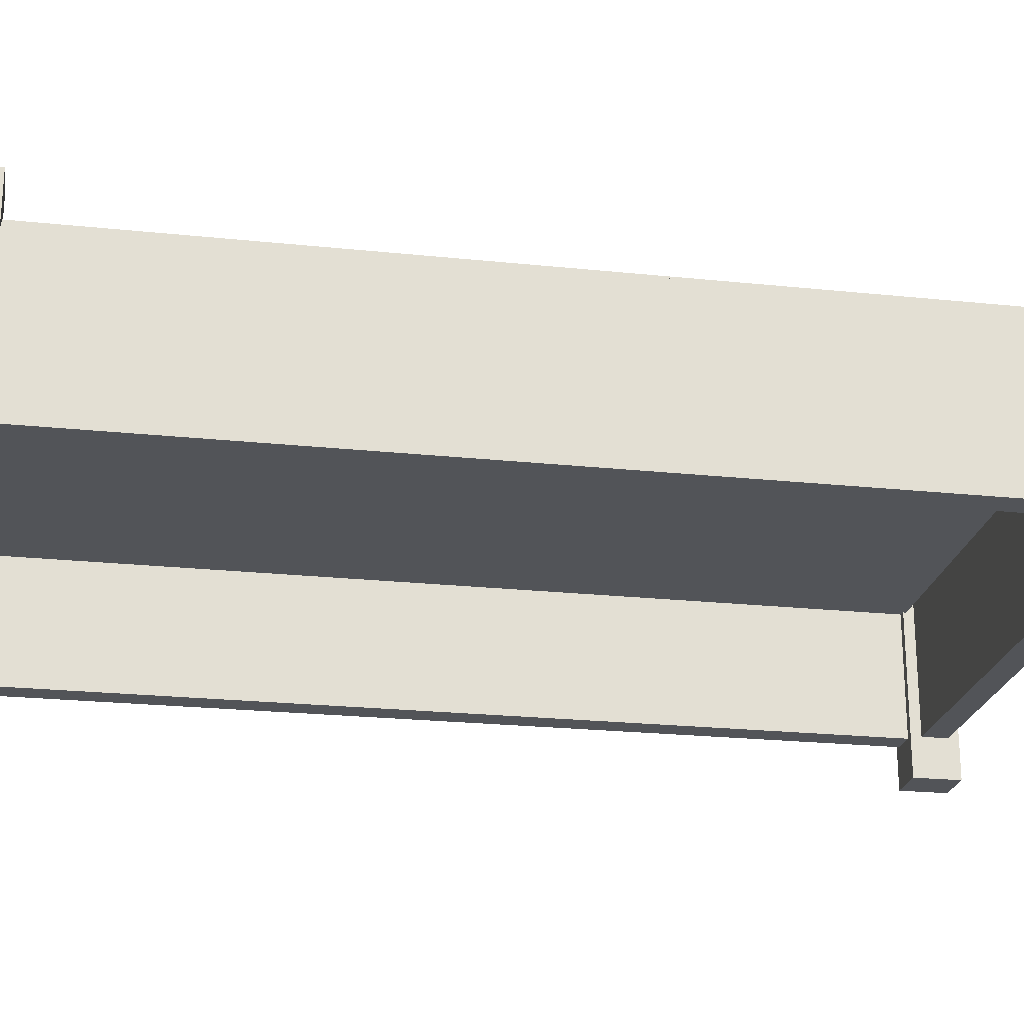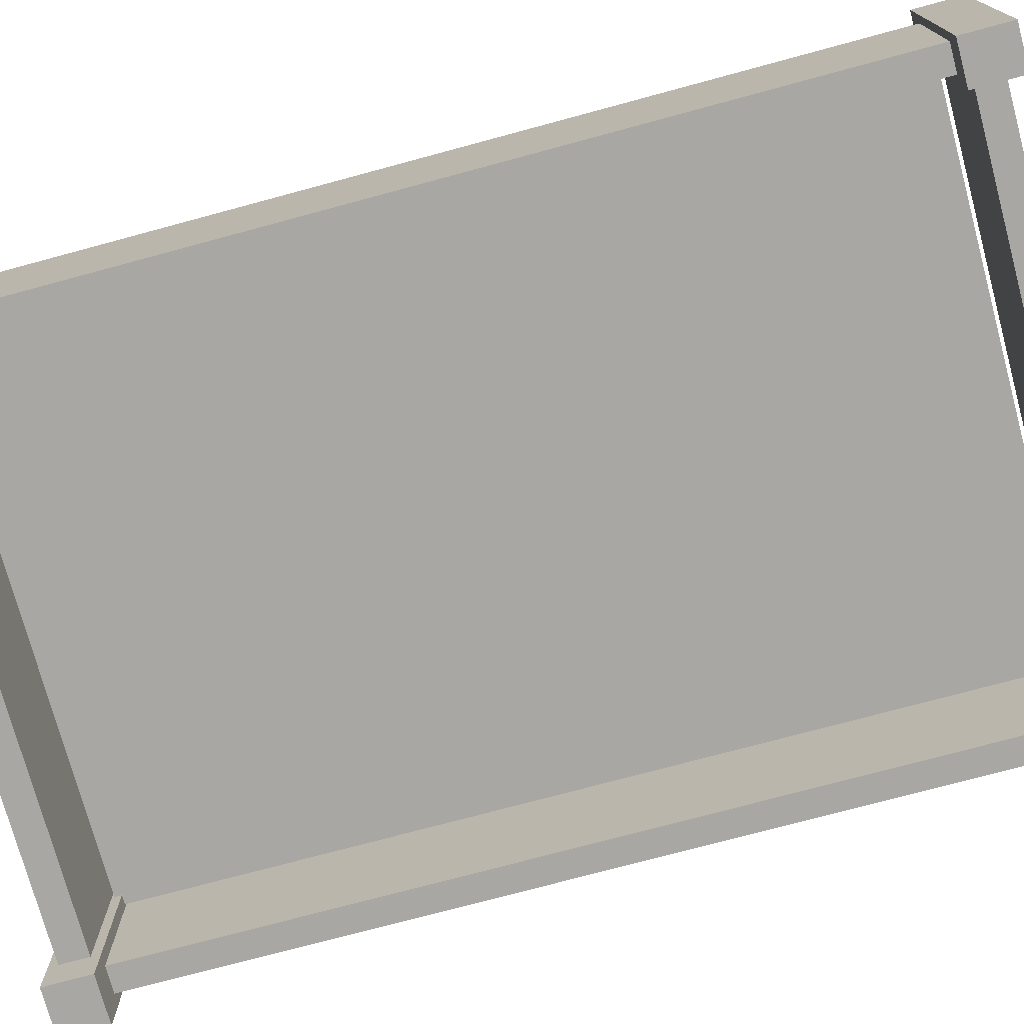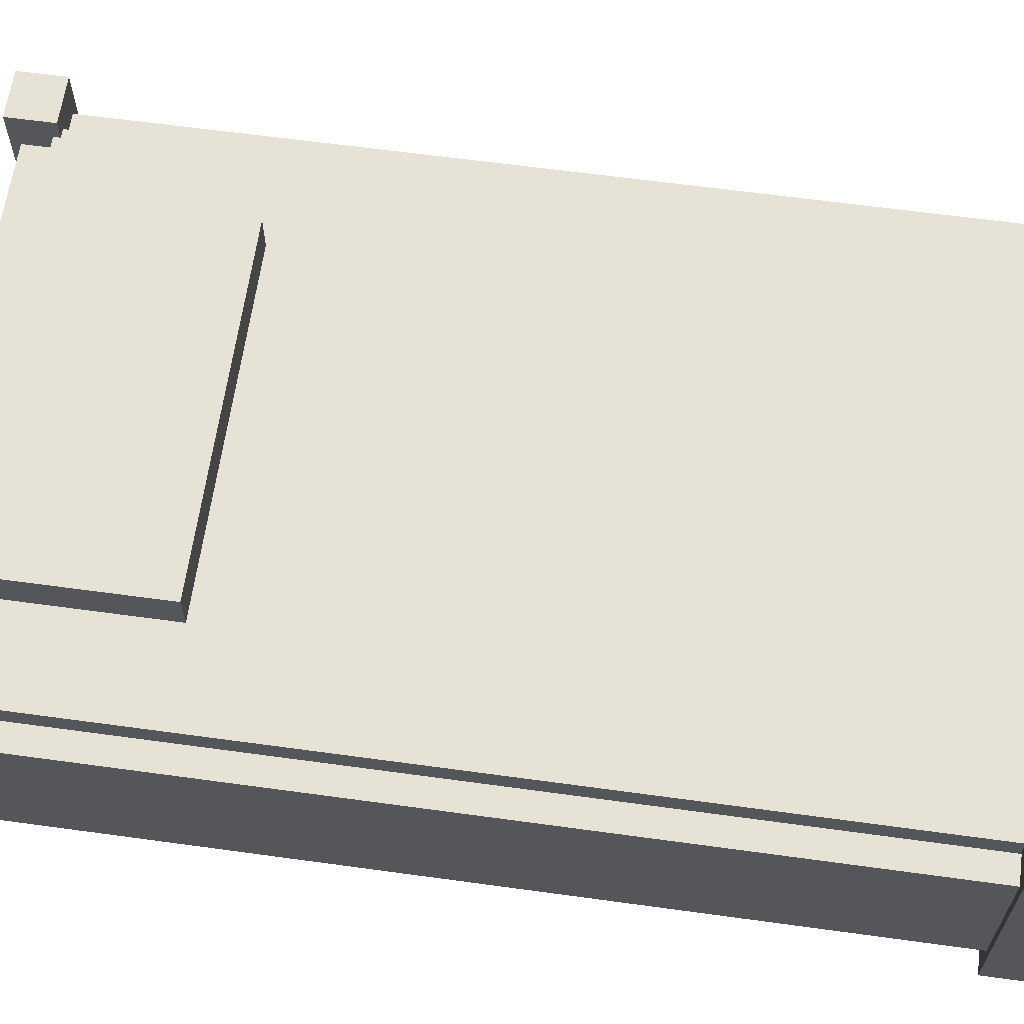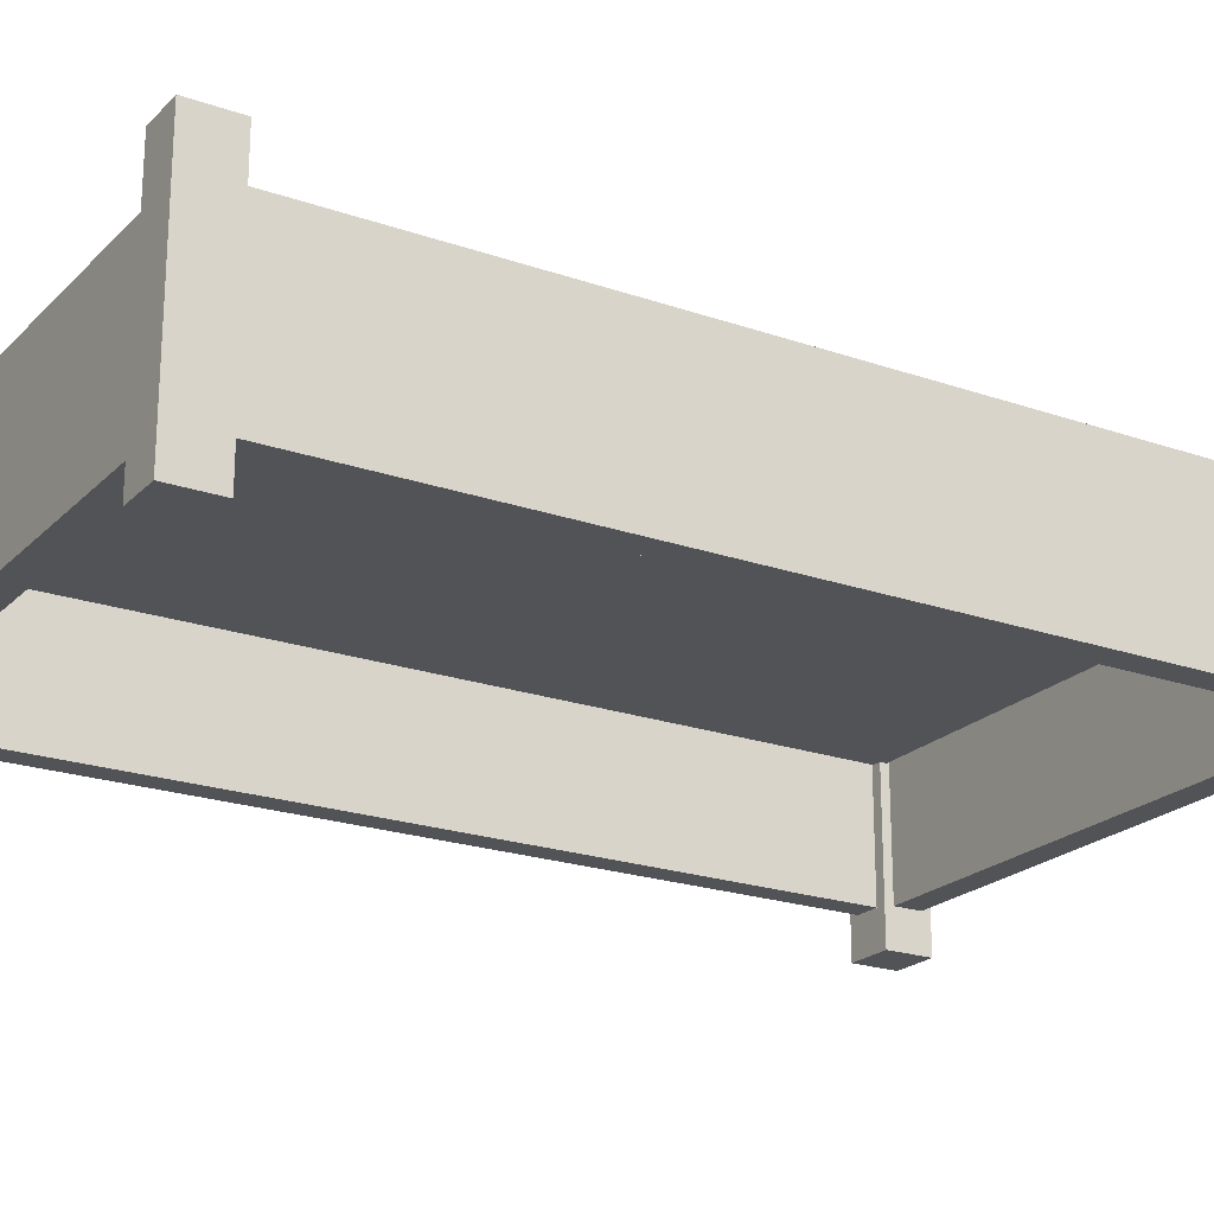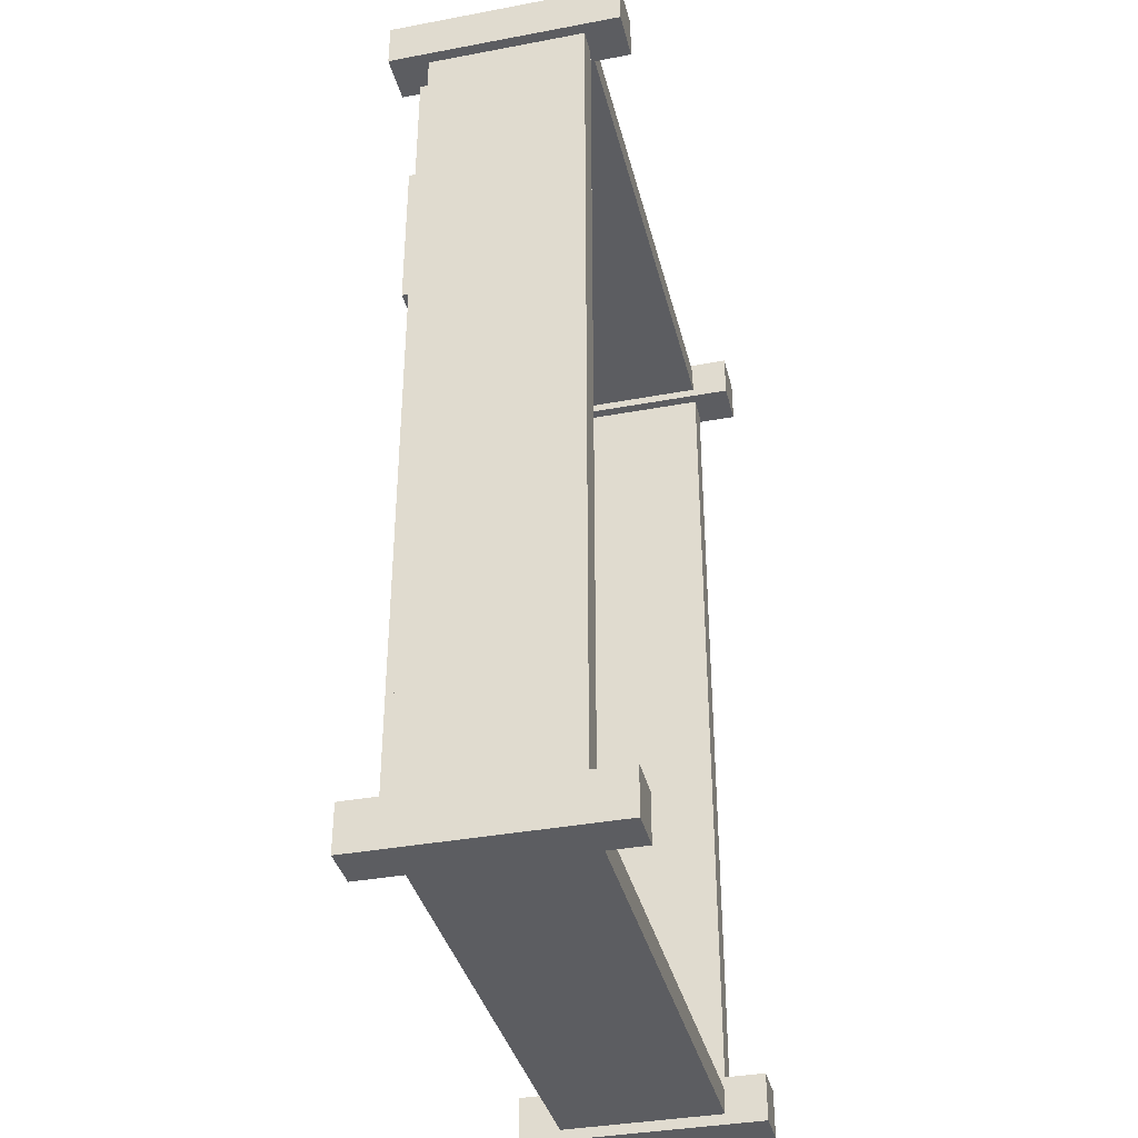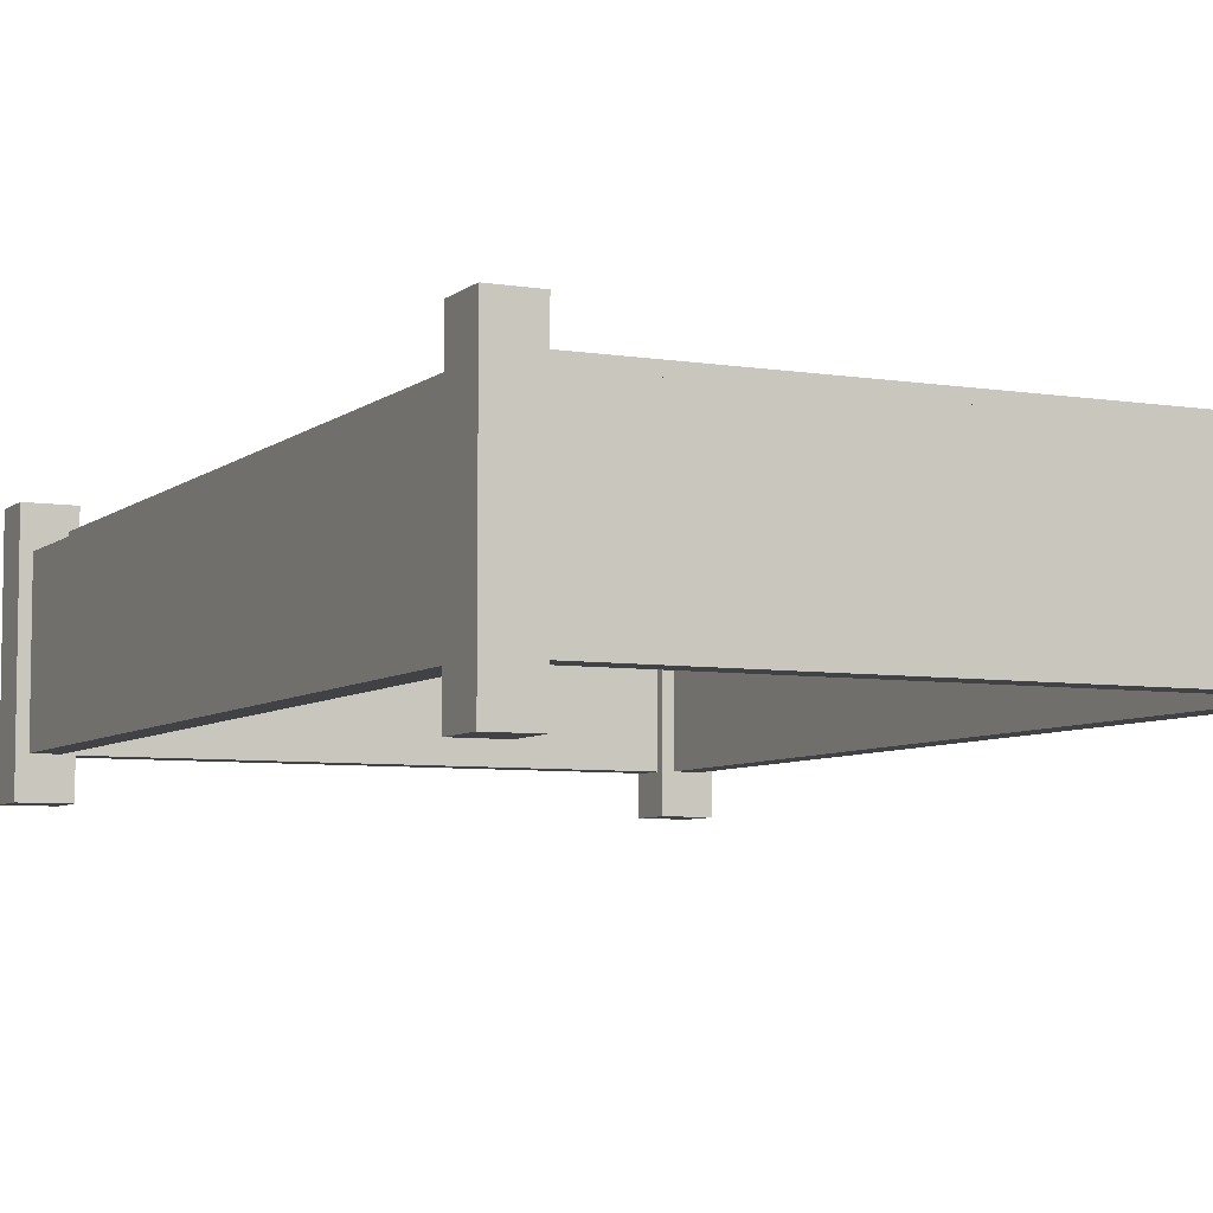
<metadata>
{"format":"obj","ext":"obj","renderer":"f3d","projection":"perspective","resolution":1024,"background":"white","views":[{"elev":-22.9,"azim":79.8,"up":"+Y"},{"elev":-74.8,"azim":105.1,"up":"+Y"},{"elev":63.3,"azim":97.9,"up":"+Y"},{"elev":-21.7,"azim":-121.5,"up":"+Y"},{"elev":-36.9,"azim":-76.4,"up":"+Z"},{"elev":-6.3,"azim":154.3,"up":"+Y"}]}
</metadata>
<code>
g default
v -0.3352 0.3401 1.63
v 0.3352 0.3401 1.63
v -0.3352 0.4266 1.63
v 0.3352 0.4266 1.63
v -0.3352 0.4266 1.305
v 0.3352 0.4266 1.305
v -0.3352 0.3401 1.305
v 0.3352 0.3401 1.305
g pCube3
f 1 2 4 3
f 3 4 6 5
f 5 6 8 7
f 7 8 2 1
f 2 8 6 4
f 7 1 3 5
g default
v -0.5 0.01577 0.0248
v 0.5 0.01577 0.0248
v -0.5 0.32 0.0248
v 0.5 0.32 0.0248
v -0.5 0.32 -0.0248
v 0.5 0.32 -0.0248
v -0.5 0.01577 -0.0248
v 0.5 0.01577 -0.0248
v 0.5 0.01577 -0.04506
v 0.5 0.01577 0.04506
v 0.5 0.32 -0.04506
v 0.5 0.32 0.04506
v -0.5 0.01577 -0.04506
v -0.5 0.01577 0.04506
v -0.5 0.32 0.04506
v -0.5 0.32 -0.04506
v 0.5803 0.01577 -0.04506
v 0.5803 0.01577 0.04506
v 0.5803 0.32 -0.04506
v 0.5803 0.32 0.04506
v -0.5803 0.01577 -0.04506
v -0.5803 0.01577 0.04506
v -0.5803 0.32 0.04506
v -0.5803 0.32 -0.04506
v 0.5 -0.06158 -0.04506
v 0.5 -0.06158 0.04506
v 0.5803 -0.06158 -0.04506
v 0.5803 -0.06158 0.04506
v 0.5 0.3973 0.04506
v 0.5 0.3973 -0.04506
v 0.5803 0.3973 0.04506
v 0.5803 0.3973 -0.04506
v -0.5 -0.06158 -0.04506
v -0.5 -0.06158 0.04506
v -0.5803 -0.06158 0.04506
v -0.5803 -0.06158 -0.04506
v -0.5 0.3973 0.04506
v -0.5 0.3973 -0.04506
v -0.5803 0.3973 -0.04506
v -0.5803 0.3973 0.04506
v 0.5152 0.01577 0.04506
v 0.5152 0.32 0.04506
v 0.5652 0.01577 0.04506
v 0.5652 0.32 0.04506
v -0.5152 0.01577 0.04506
v -0.5152 0.32 0.04506
v -0.5652 0.32 0.04506
v -0.5652 0.01577 0.04506
v 0.5152 0.01577 1.676
v 0.5152 0.32 1.676
v 0.5652 0.01577 1.676
v 0.5652 0.32 1.676
v -0.5152 0.01577 1.676
v -0.5152 0.32 1.676
v -0.5652 0.32 1.676
v -0.5652 0.01577 1.676
v 0.494 0.01577 1.676
v 0.494 0.32 1.676
v 0.5864 0.01577 1.676
v 0.5864 0.32 1.676
v -0.494 0.01577 1.676
v -0.494 0.32 1.676
v -0.5864 0.32 1.676
v -0.5864 0.01577 1.676
v 0.494 0.01577 1.765
v 0.494 0.32 1.765
v 0.5864 0.01577 1.765
v 0.5864 0.32 1.765
v -0.494 0.01577 1.765
v -0.494 0.32 1.765
v -0.5864 0.32 1.765
v -0.5864 0.01577 1.765
v 0.494 -0.05803 1.676
v 0.5864 -0.05803 1.676
v 0.5864 -0.05803 1.765
v 0.494 -0.05803 1.765
v 0.494 0.3938 1.676
v 0.5864 0.3938 1.676
v 0.494 0.3938 1.765
v 0.5864 0.3938 1.765
v -0.494 0.3938 1.676
v -0.5864 0.3938 1.676
v -0.5864 0.3938 1.765
v -0.494 0.3938 1.765
v -0.494 -0.05803 1.676
v -0.5864 -0.05803 1.676
v -0.494 -0.05803 1.765
v -0.5864 -0.05803 1.765
v 0.494 0.01577 1.693
v 0.494 0.32 1.693
v 0.494 0.01577 1.748
v 0.494 0.32 1.748
v -0.494 0.01577 1.693
v -0.494 0.32 1.693
v -0.494 0.32 1.748
v -0.494 0.01577 1.748
v 0 0.01577 1.693
v 0 0.32 1.693
v 0 0.01577 1.748
v 0 0.32 1.748
g pCube1
f 9 10 12 11
f 11 12 14 13
f 13 14 16 15
f 15 16 10 9
f 26 25 27 28
f 29 30 31 32
f 10 16 17 18
f 16 14 19 17
f 14 12 20 19
f 12 10 18 20
f 15 9 22 21
f 9 11 23 22
f 11 13 24 23
f 13 15 21 24
f 34 33 35 36
f 17 19 27 25
f 38 37 39 40
f 74 73 75 76
f 41 42 43 44
f 77 78 79 80
f 45 46 47 48
f 24 21 29 32
f 18 17 33 34
f 17 25 35 33
f 25 26 36 35
f 26 18 34 36
f 19 20 37 38
f 20 28 39 37
f 28 27 40 39
f 27 19 38 40
f 21 22 42 41
f 22 30 43 42
f 30 29 44 43
f 29 21 41 44
f 23 24 46 45
f 24 32 47 46
f 32 31 48 47
f 31 23 45 48
f 20 18 49 50
f 18 26 51 49
f 26 28 52 51
f 28 20 50 52
f 22 23 54 53
f 23 31 55 54
f 31 30 56 55
f 30 22 53 56
f 50 49 57 58
f 49 51 59 57
f 51 52 60 59
f 52 50 58 60
f 53 54 62 61
f 54 55 63 62
f 55 56 64 63
f 56 53 61 64
f 58 57 65 66
f 57 59 67 65
f 59 60 68 67
f 60 58 66 68
f 61 62 70 69
f 62 63 71 70
f 63 64 72 71
f 64 61 69 72
f 106 105 107 108
f 81 82 83 84
f 67 68 76 75
f 86 85 87 88
f 105 106 108 107
f 89 90 91 92
f 71 72 80 79
f 94 93 95 96
f 65 67 82 81
f 67 75 83 82
f 75 73 84 83
f 73 65 81 84
f 68 66 85 86
f 66 74 87 85
f 74 76 88 87
f 76 68 86 88
f 70 71 90 89
f 71 79 91 90
f 79 78 92 91
f 78 70 89 92
f 72 69 93 94
f 69 77 95 93
f 77 80 96 95
f 80 72 94 96
f 66 65 97 98
f 65 73 99 97
f 73 74 100 99
f 74 66 98 100
f 69 70 102 101
f 70 78 103 102
f 78 77 104 103
f 77 69 101 104
f 98 97 105 106
f 97 99 107 105
f 99 100 108 107
f 100 98 106 108
f 101 102 106 105
f 102 103 108 106
f 103 104 107 108
f 104 101 105 107
g default
v -0.5112 0.2524 1.688
v 0.5112 0.2524 1.688
v -0.5112 0.3527 1.688
v 0.5112 0.3527 1.688
v -0.5112 0.3527 0.03956
v 0.5112 0.3527 0.03956
v -0.5112 0.2524 0.03956
v 0.5112 0.2524 0.03956
g pCube2
f 109 110 112 111
f 111 112 114 113
f 113 114 116 115
f 115 116 110 109
f 110 116 114 112
f 115 109 111 113

</code>
